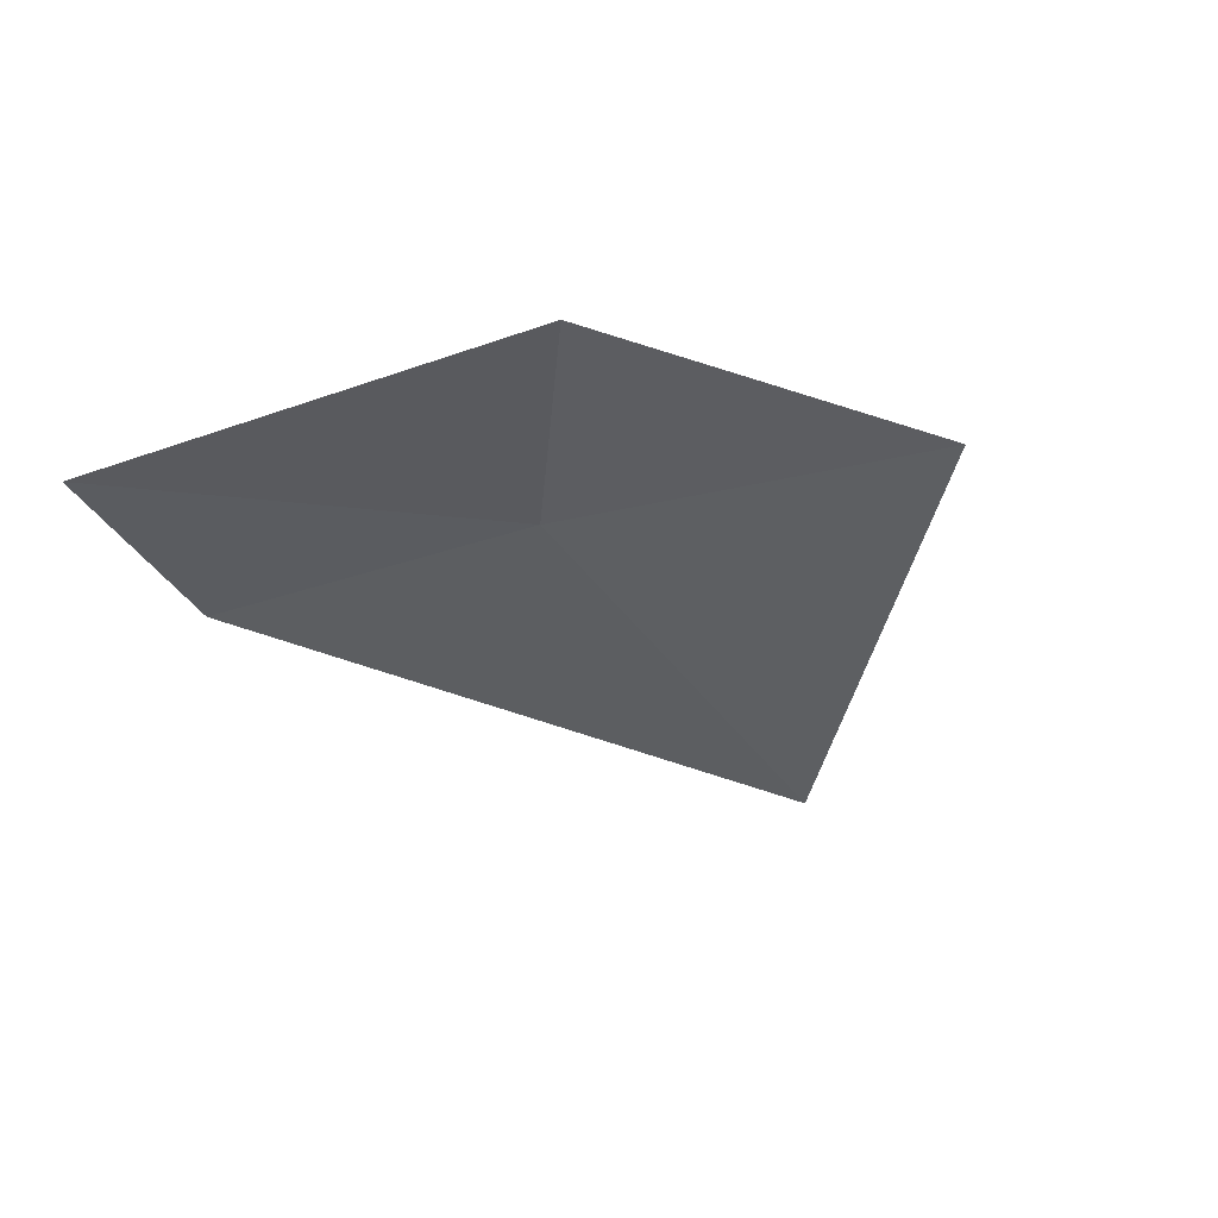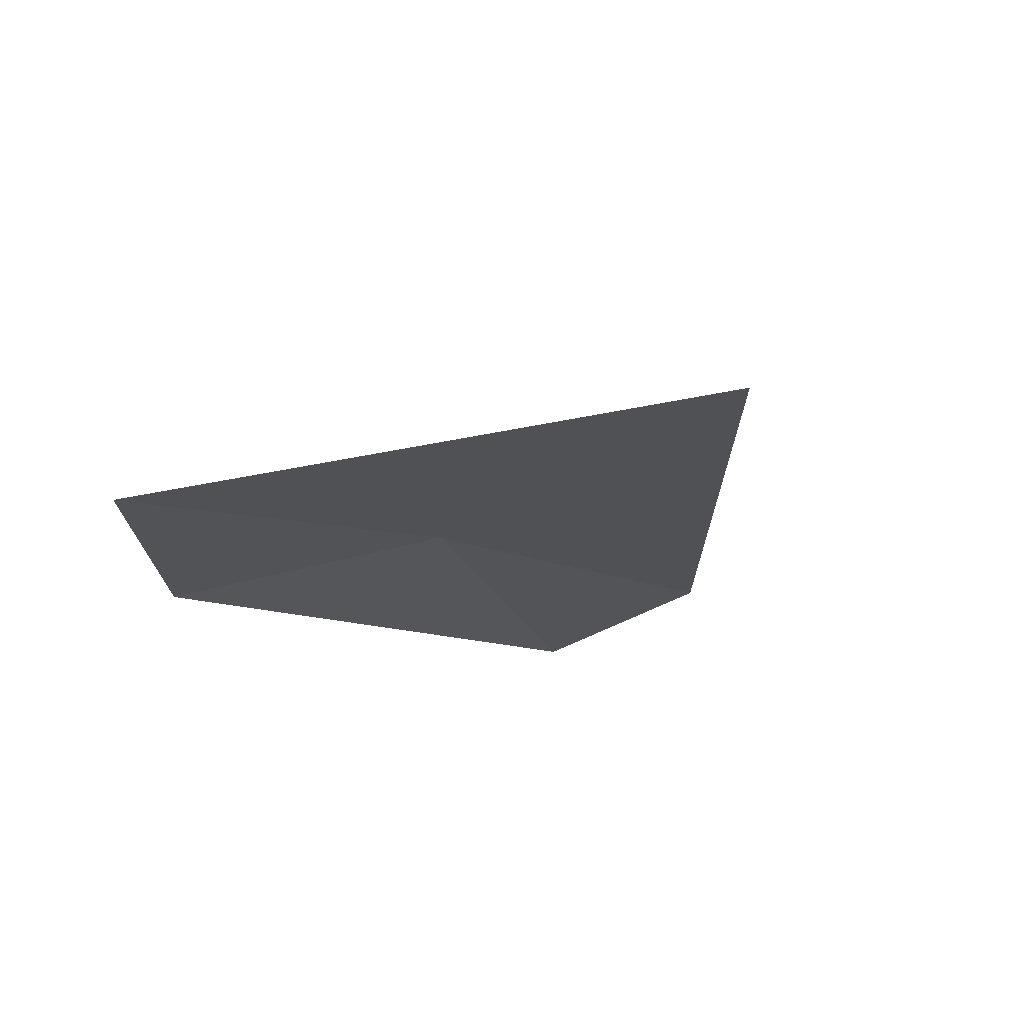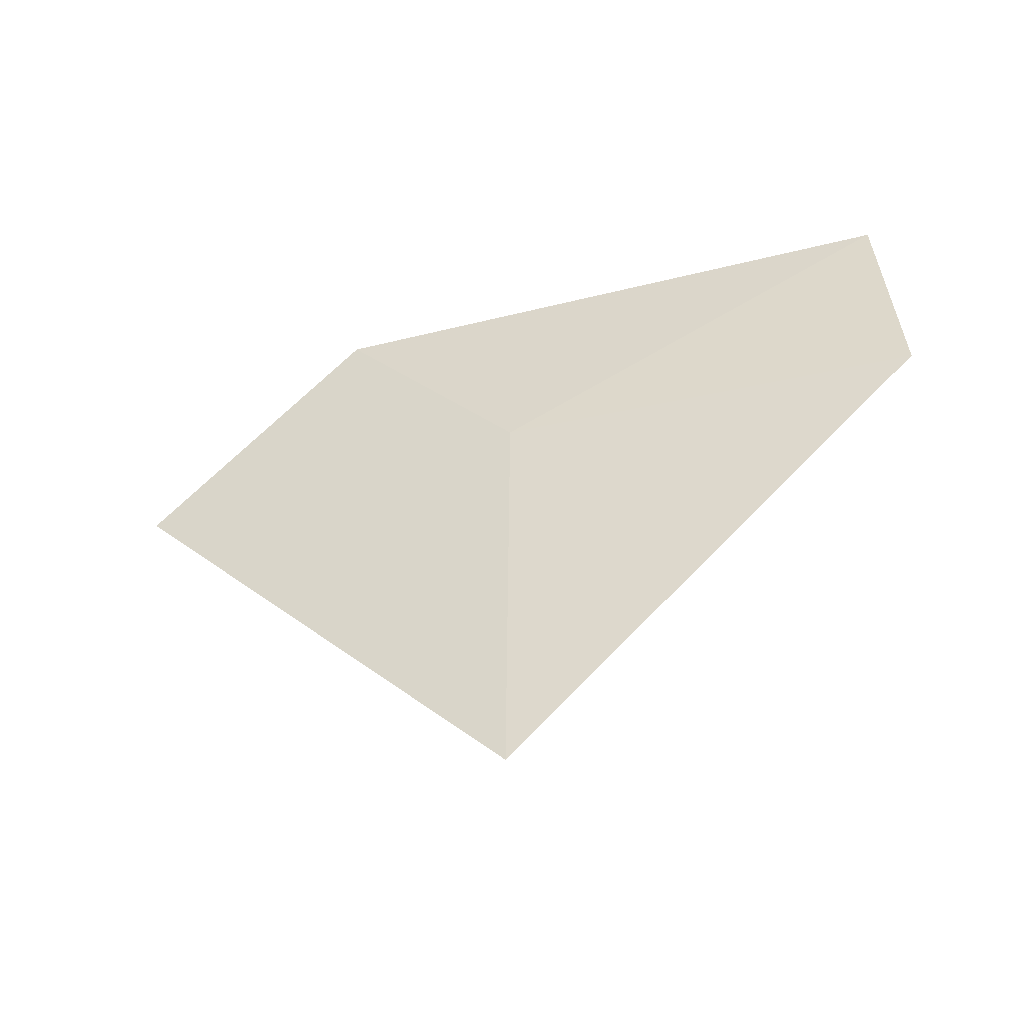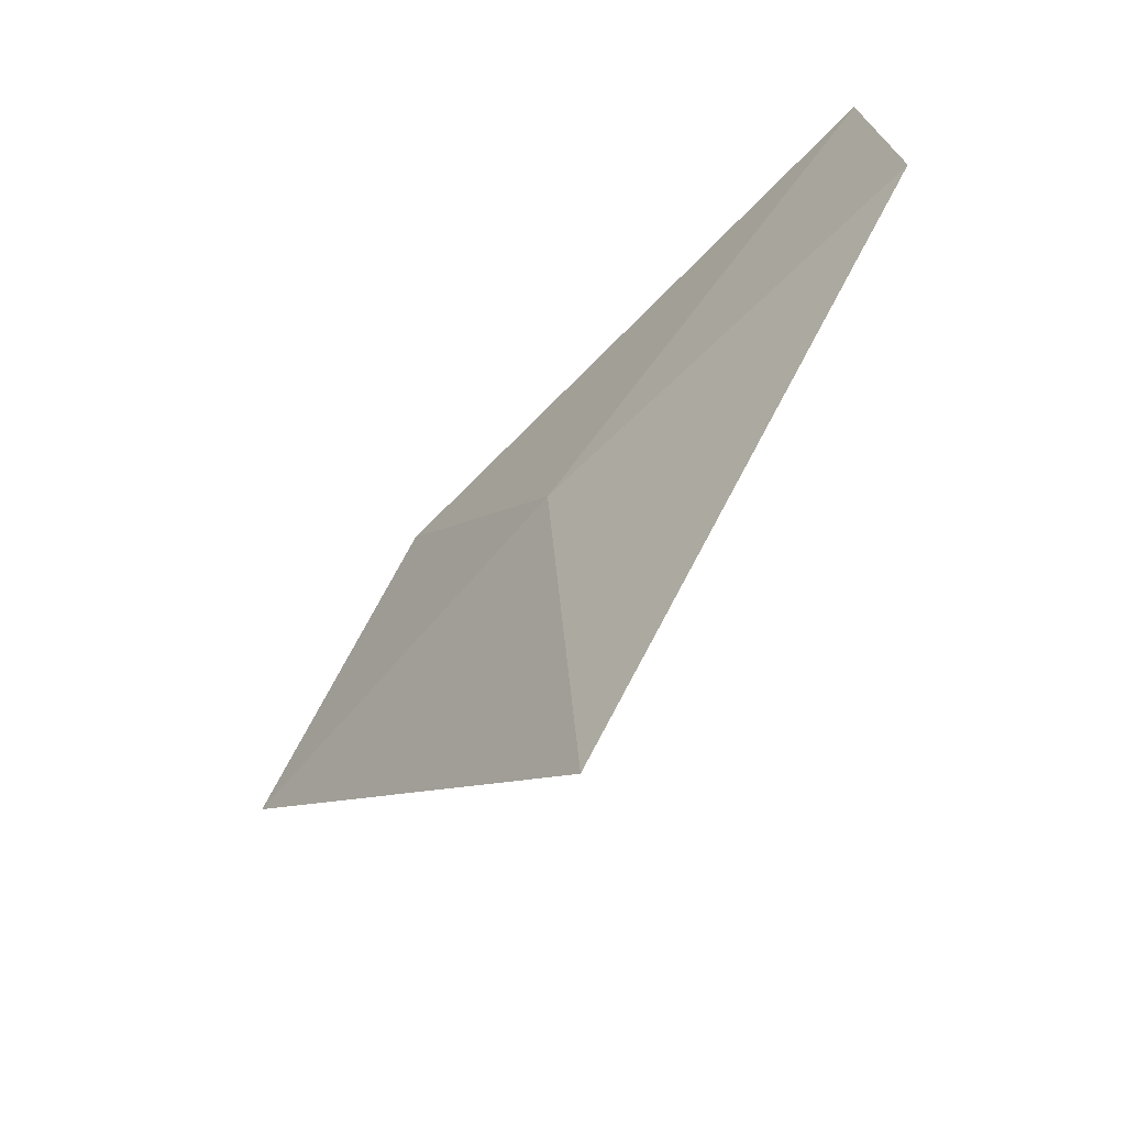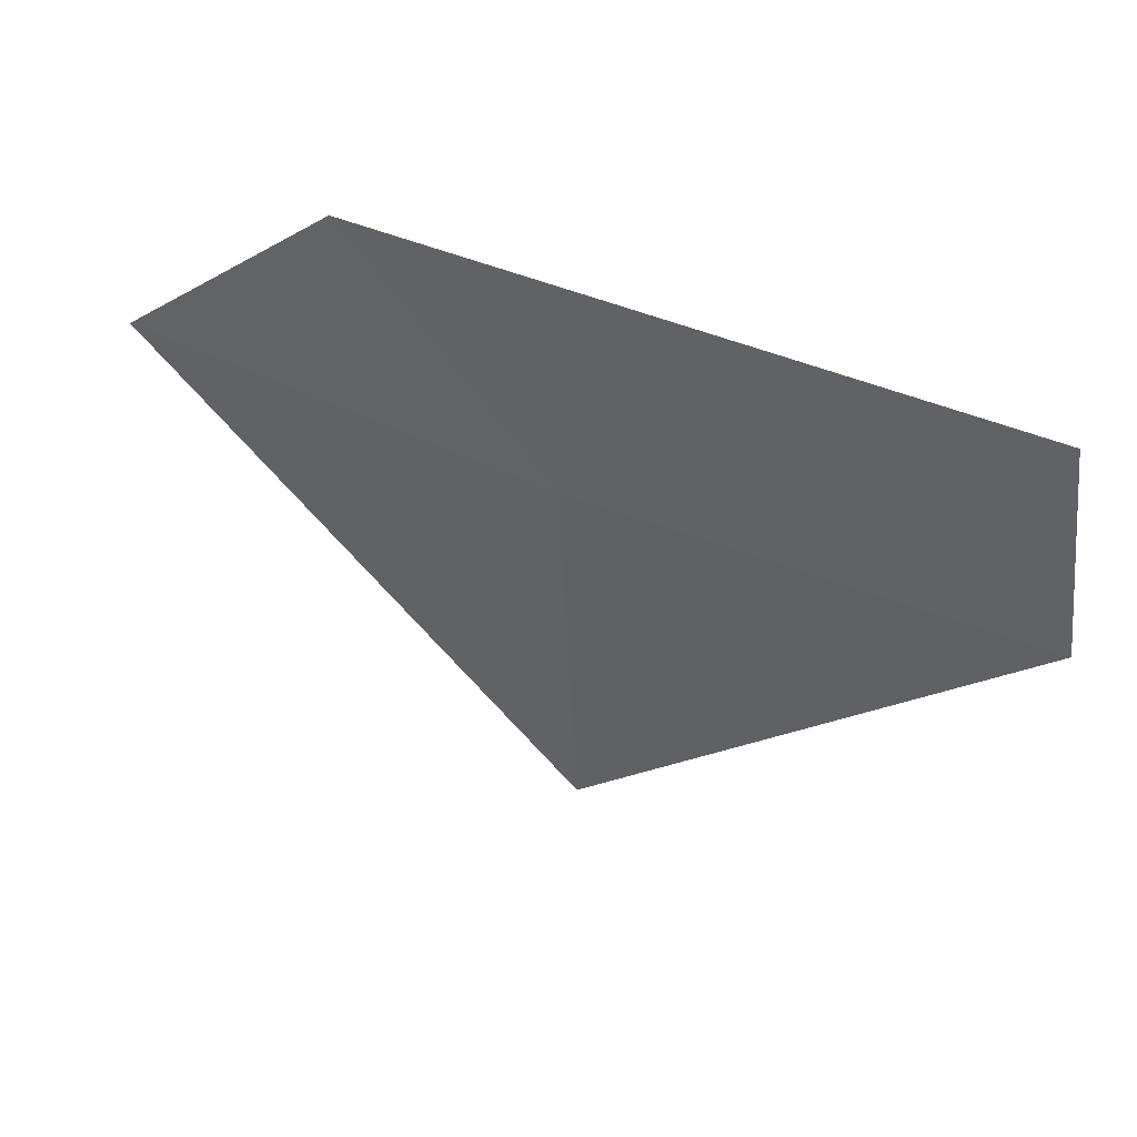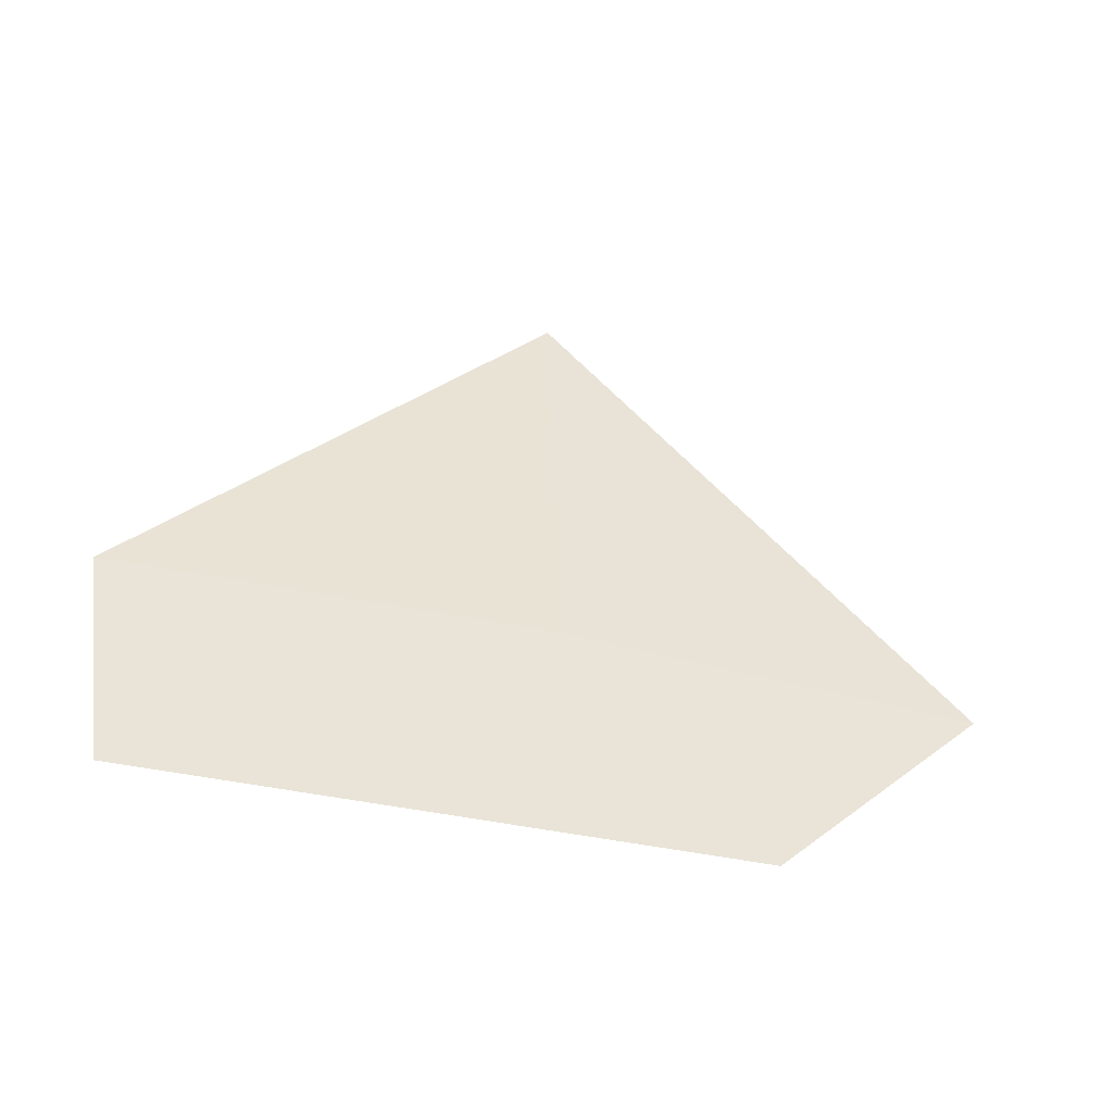
<metadata>
{"format":"obj","ext":"obj","renderer":"f3d","projection":"perspective","resolution":1024,"background":"white","views":[{"elev":-42.3,"azim":37.0,"up":"+Y"},{"elev":-35.8,"azim":135.9,"up":"+Y"},{"elev":43.6,"azim":-177.9,"up":"+Y"},{"elev":-62.7,"azim":-150.5,"up":"+Z"},{"elev":46.0,"azim":-171.4,"up":"+Z"},{"elev":51.1,"azim":-0.7,"up":"+Y"}]}
</metadata>
<code>
v -23.54 15.88 9.047
v -23.57 15.76 7.63
v -24.92 16.28 9.047
v -24.84 16.27 9.759
v -22.19 15.36 9.047
v -22.9 15.67 9.759
f 1 4 3
f 1 5 6
f 1 6 4
f 1 2 5
f 1 3 2

</code>
